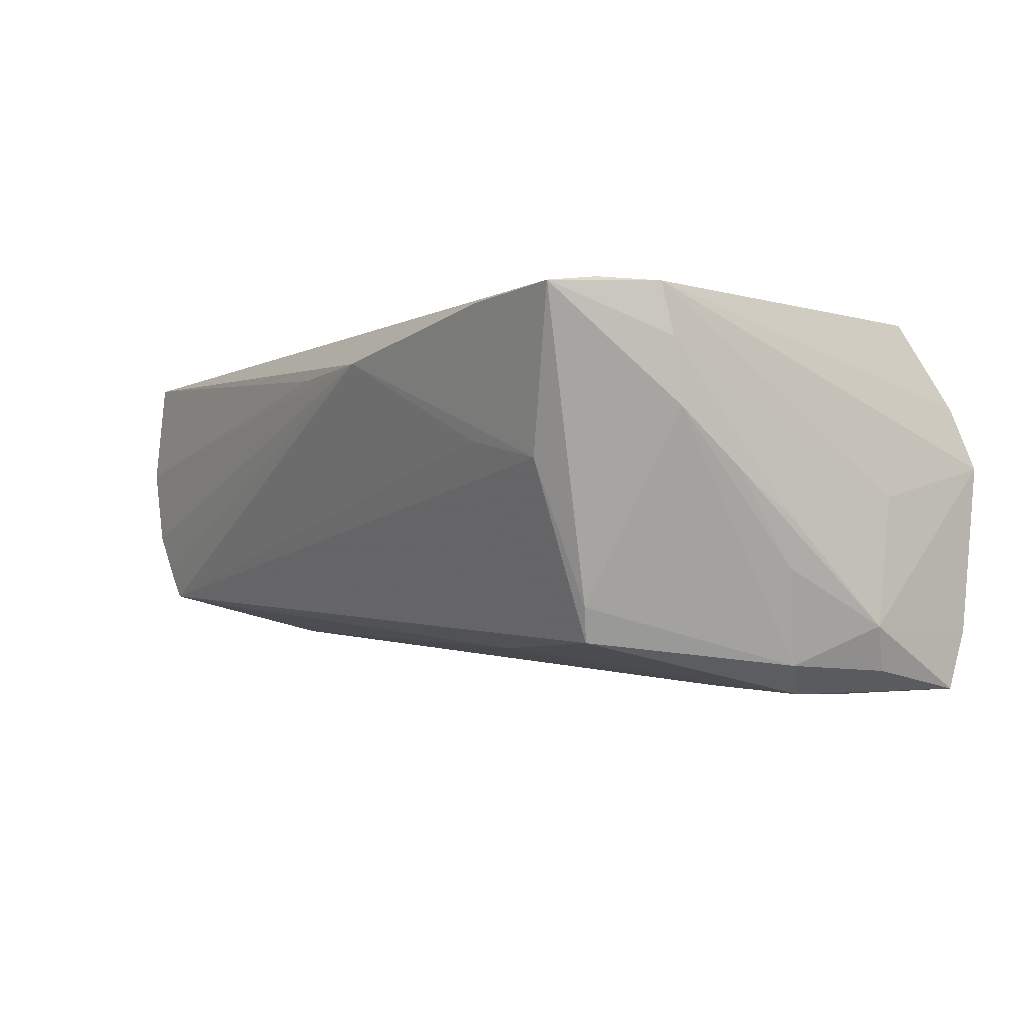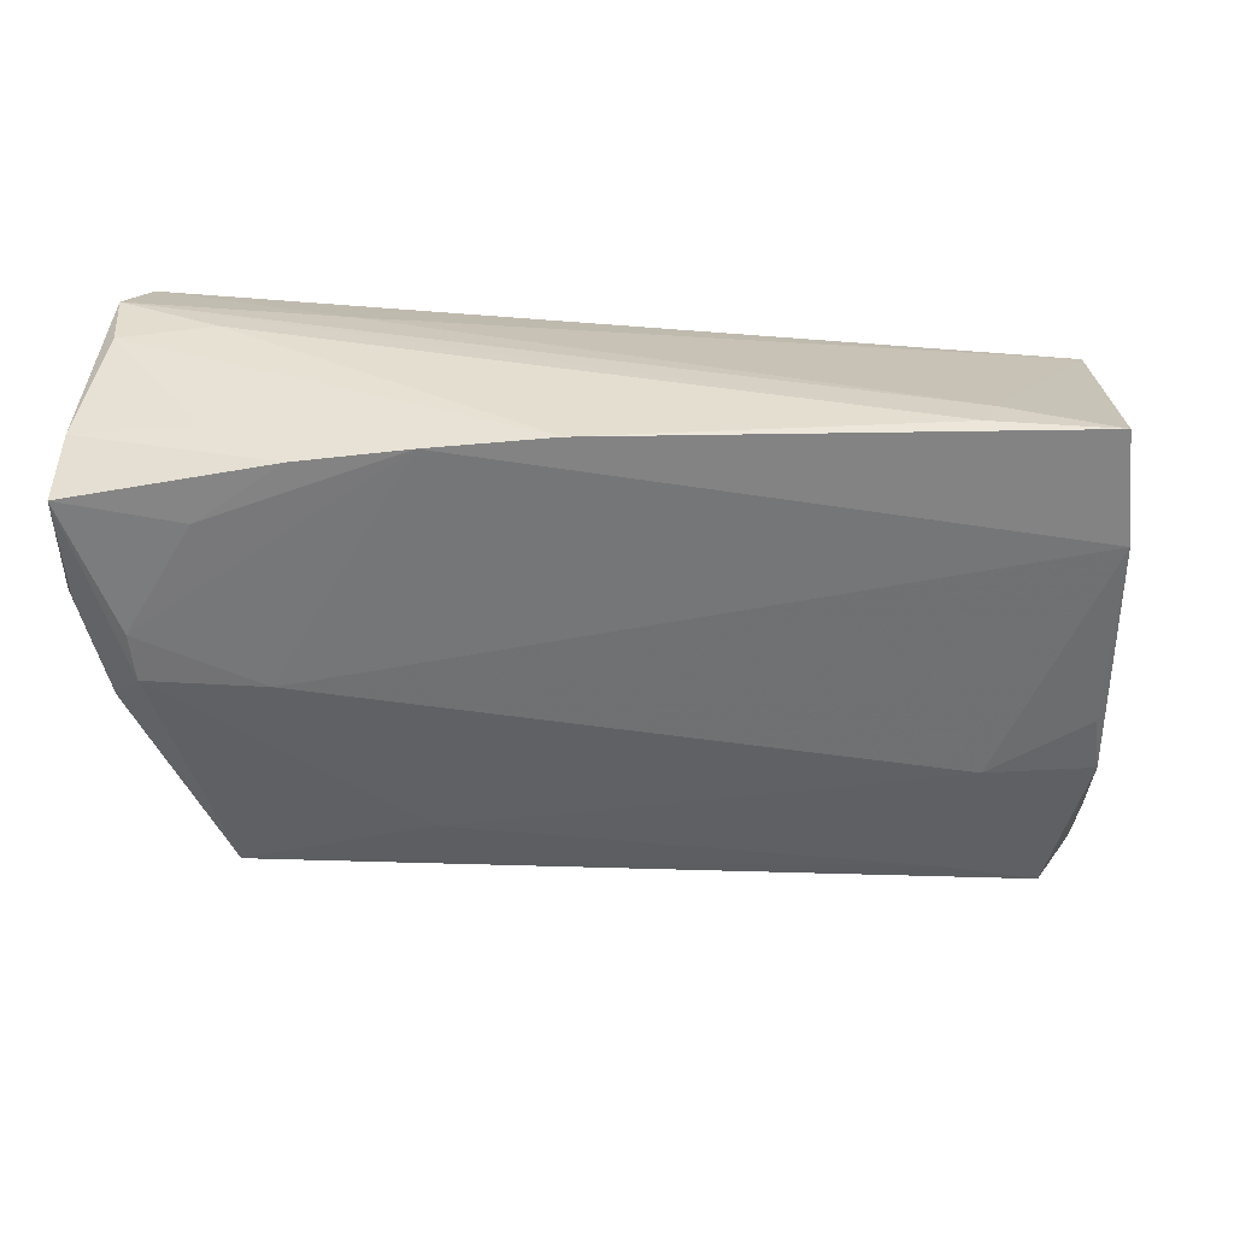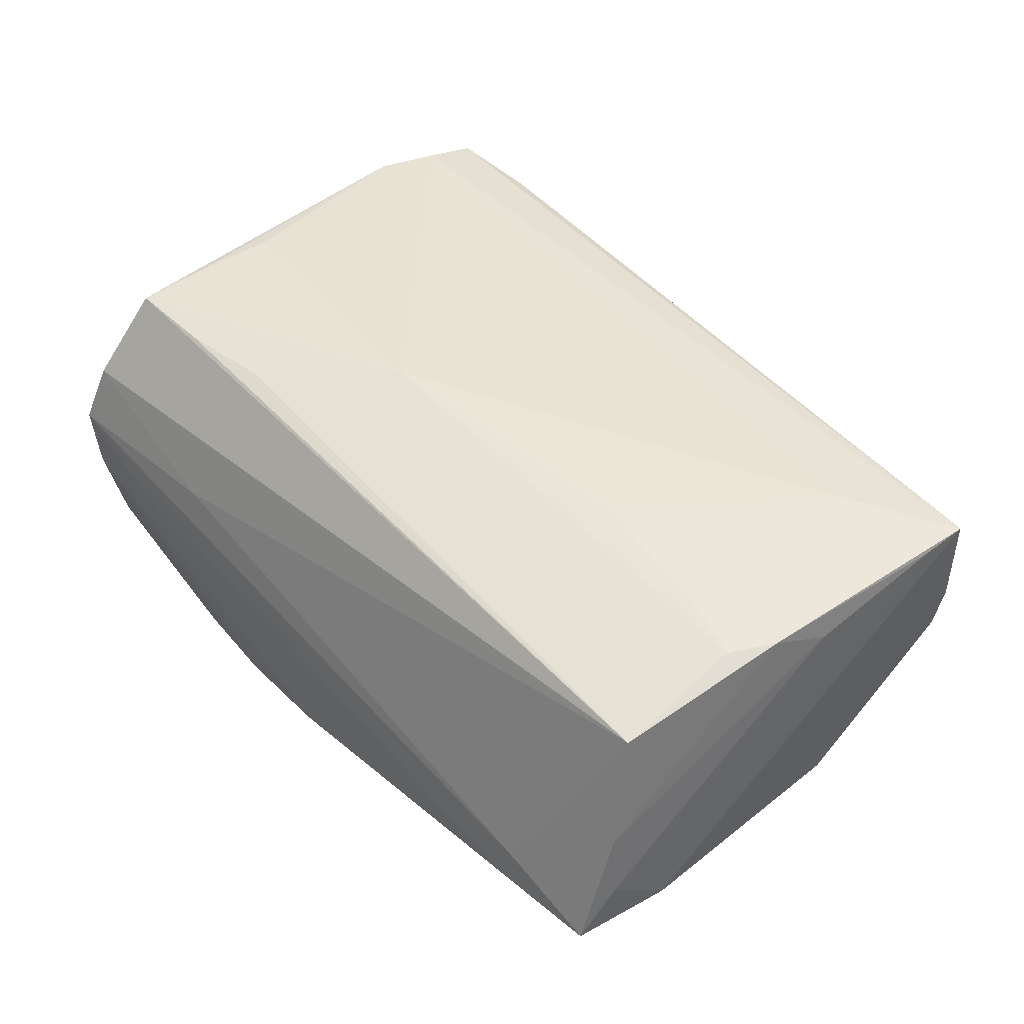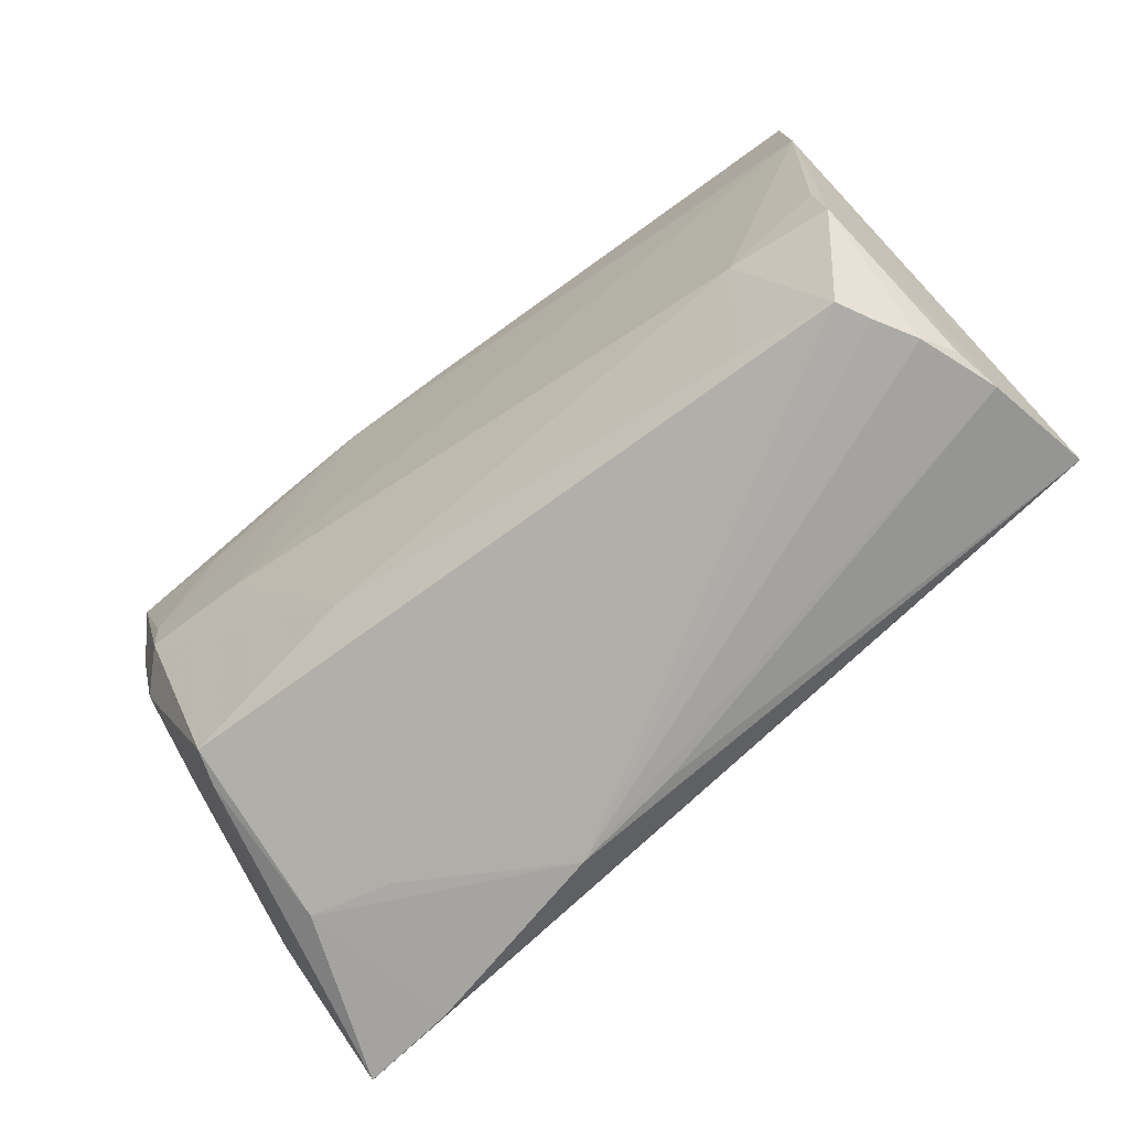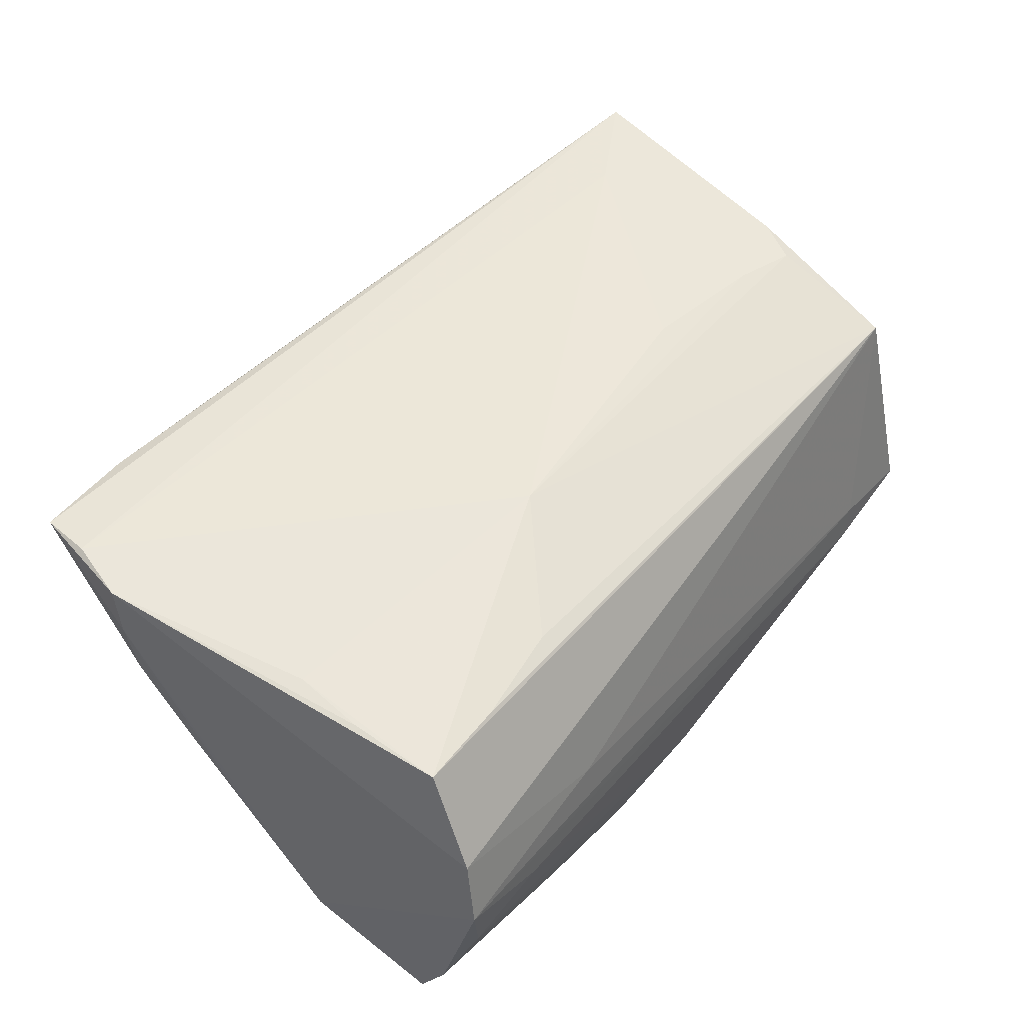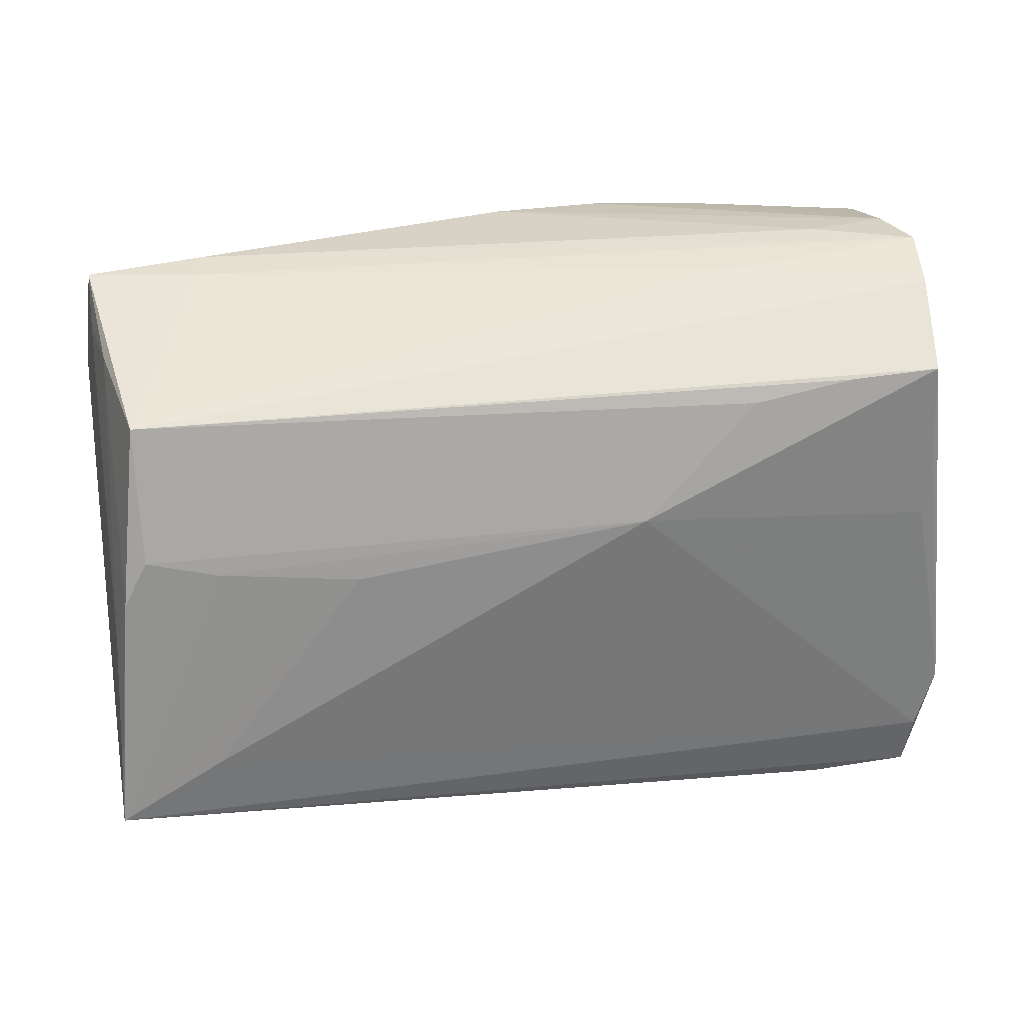
<metadata>
{"format":"obj","ext":"obj","renderer":"f3d","projection":"perspective","resolution":1024,"background":"white","views":[{"elev":-2.4,"azim":51.2,"up":"+Z"},{"elev":33.1,"azim":-177.5,"up":"+Y"},{"elev":40.8,"azim":-131.7,"up":"+Z"},{"elev":-67.4,"azim":-138.8,"up":"+Y"},{"elev":54.7,"azim":127.7,"up":"+Z"},{"elev":30.7,"azim":-16.6,"up":"+Y"}]}
</metadata>
<code>
v 0.01089 0.0115 0.02594
v -0.05162 -0.02807 -0.01284
v -0.05627 0.02277 -0.01867
v 0.05904 0.01739 0.0004996
v -0.0584 -0.02761 0.001094
v -0.04771 -0.01839 0.02245
v -0.05928 -0.02836 0.007104
v 0.03363 0.03436 -0.02453
v 0.05194 0.006902 -0.02577
v 0.01992 0.03603 -0.02404
v 0.05451 -0.03073 0.02594
v -0.05411 0.0289 0.01352
v 0.05254 0.01303 -0.02594
v 0.0442 -0.02358 -0.01864
v 0.05165 0.006059 0.02594
v -0.06108 -0.02592 0.02155
v 0.04459 0.03828 -0.0009713
v 0.04427 0.02703 -0.02537
v -0.04275 -0.008076 -0.0186
v -0.0553 -0.001272 -0.01737
v -0.001095 -0.03628 0.01756
v 0.05585 -0.02839 0.01742
v 0.05786 -0.01973 0.01066
v 0.05865 0.03323 -0.01751
v -0.02741 0.007096 0.02234
v 0.05575 0.002182 -0.02178
v -0.0536 -0.02856 -0.008623
v 0.03441 -0.03422 0.007001
v 0.05923 0.02955 -0.02541
v 0.0371 0.005982 -0.02508
v -0.05523 0.03161 -0.002278
v -0.03943 0.03741 -0.01782
v 0.05895 0.01574 -0.02266
v 0.02022 -0.01686 -0.01994
v -0.05751 0.00603 0.01836
v 0.04545 -0.03313 0.004379
v 0.05714 0.03801 0.005173
v -0.06057 -0.01987 0.02039
v 0.04567 -0.02501 -0.01413
v -0.05567 0.03148 -0.01175
v -0.05437 0.01175 0.01817
v 0.04017 -0.03828 0.0236
v 0.05795 -0.02111 0.01915
v 0.05869 -0.001582 -0.009108
v 0.05368 -0.03783 0.02491
v 0.05602 0.03763 -0.003177
v 0.01319 -0.03828 0.01852
v -0.05895 -0.001924 0.01543
v 0.05714 -0.02246 0.02593
v 0.004582 0.03707 -0.02269
v 0.04006 0.02754 0.02433
v 3.524e-05 0.0196 -0.02257
v 0.06108 0.01277 -0.01668
v 0.03057 0.03669 0.005119
v -0.03948 -0.02528 -0.01442
v -0.04549 0.00941 0.01975
v -0.05628 -0.02883 -0.003332
v -0.04109 0.03685 -0.01348
v 0.0525 0.01562 0.0256
v 0.05503 0.03536 0.01363
v -0.05488 0.03675 -0.01779
v 0.05207 0.02786 0.02523
v 0.02674 0.02568 0.0237
v -0.05629 -0.008412 -0.01651
v 0.04342 0.03501 -0.01809
v 0.05986 -0.001797 -0.003094
v 0.05894 -0.01069 0.003227
f 53 37 4
f 4 43 53
f 45 11 16
f 49 4 37
f 43 4 49
f 11 45 49
f 49 45 43
f 33 29 53
f 16 11 6
f 1 6 11
f 53 44 26
f 26 33 53
f 53 43 66
f 36 2 14
f 60 49 37
f 62 49 60
f 37 54 60
f 60 12 62
f 60 54 12
f 10 50 46
f 61 50 3
f 3 50 10
f 21 47 16
f 61 12 58
f 12 54 58
f 58 54 37
f 12 1 63
f 62 1 15
f 11 49 15
f 15 1 11
f 41 1 12
f 31 12 61
f 14 26 39
f 39 36 14
f 45 36 39
f 43 45 23
f 23 26 44
f 23 39 26
f 47 36 42
f 42 36 45
f 16 47 42
f 42 45 16
f 47 2 28
f 28 36 47
f 2 36 28
f 32 50 61
f 32 58 37
f 61 58 32
f 24 46 37
f 24 37 53
f 53 29 24
f 57 64 2
f 57 5 64
f 38 3 16
f 9 26 14
f 14 34 9
f 29 33 9
f 33 26 9
f 62 12 51
f 12 63 51
f 51 1 62
f 51 63 1
f 59 49 62
f 62 15 59
f 59 15 49
f 6 1 25
f 16 6 25
f 40 31 61
f 48 31 40
f 61 3 40
f 40 38 48
f 3 38 40
f 45 39 22
f 22 23 45
f 39 23 22
f 67 44 53
f 67 23 44
f 53 66 67
f 67 66 43
f 43 23 67
f 17 32 37
f 50 32 17
f 37 46 17
f 17 46 50
f 8 24 29
f 27 2 47
f 47 57 27
f 27 57 2
f 7 57 47
f 47 21 7
f 7 21 16
f 5 57 7
f 64 5 7
f 16 3 7
f 7 3 64
f 35 41 12
f 48 38 35
f 16 41 35
f 35 38 16
f 12 31 35
f 35 31 48
f 14 2 55
f 55 34 14
f 30 9 34
f 1 41 56
f 56 25 1
f 56 41 16
f 16 25 56
f 46 24 65
f 24 8 65
f 10 46 65
f 65 8 10
f 10 8 18
f 18 8 29
f 19 30 34
f 34 55 19
f 3 30 19
f 2 64 19
f 19 55 2
f 52 3 10
f 10 30 52
f 52 30 3
f 13 30 10
f 10 18 13
f 9 30 13
f 29 9 13
f 13 18 29
f 64 3 20
f 20 19 64
f 3 19 20

</code>
